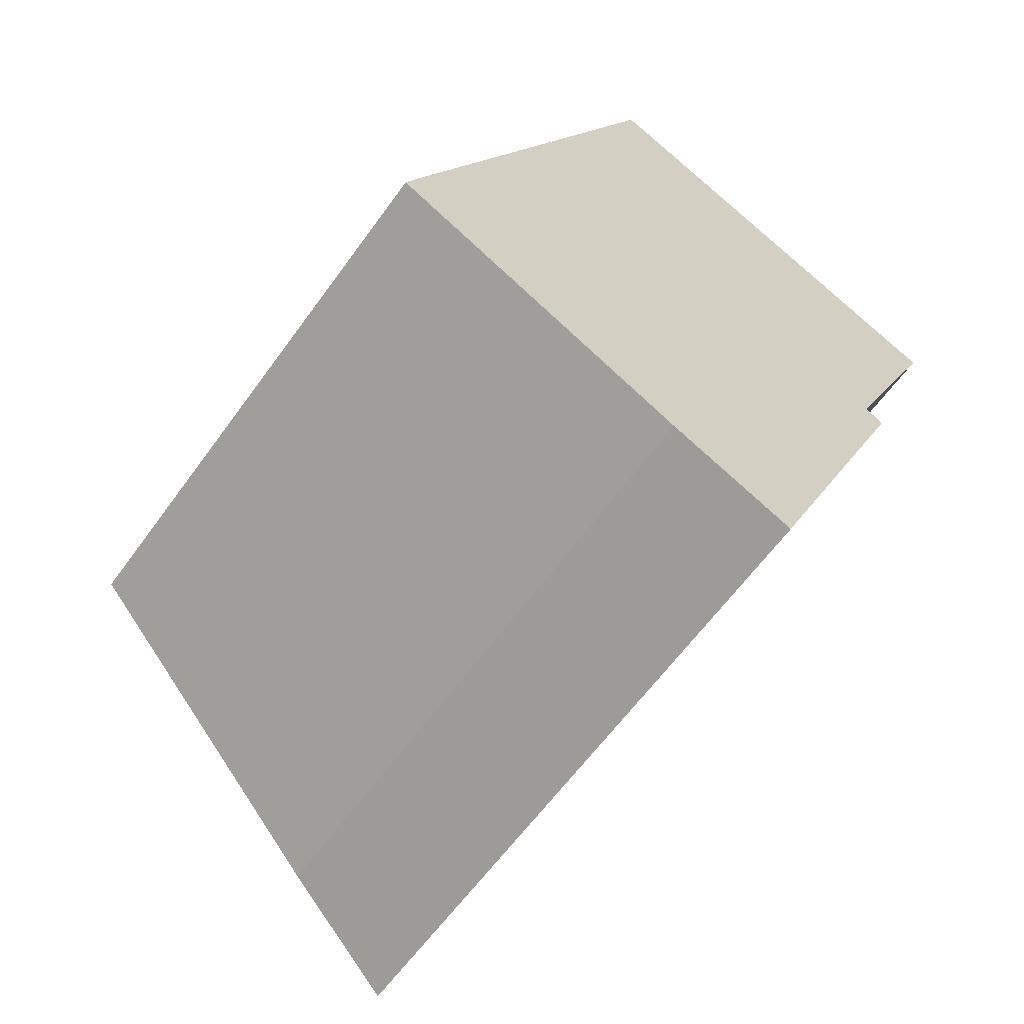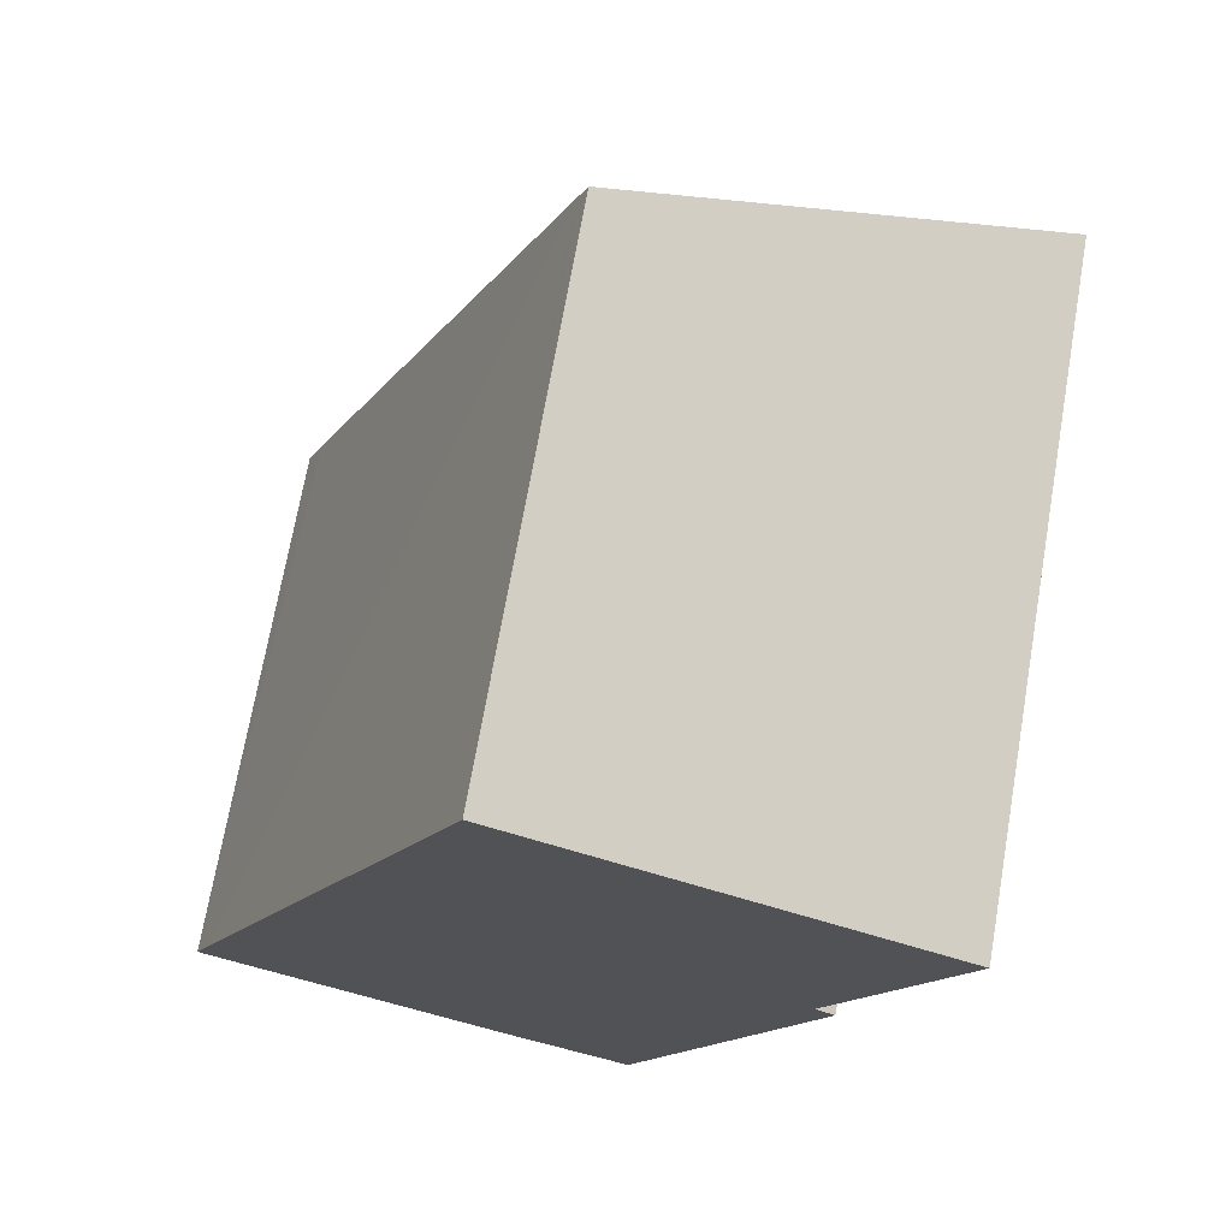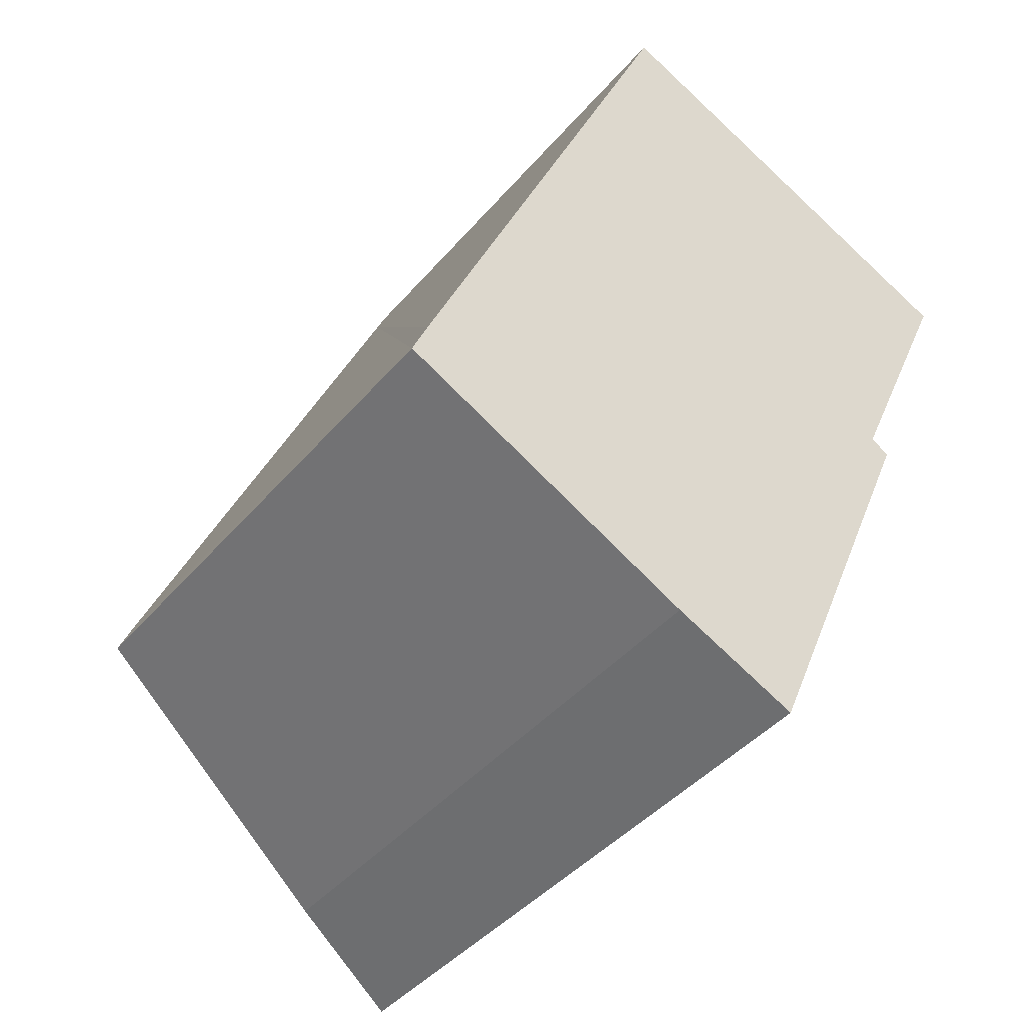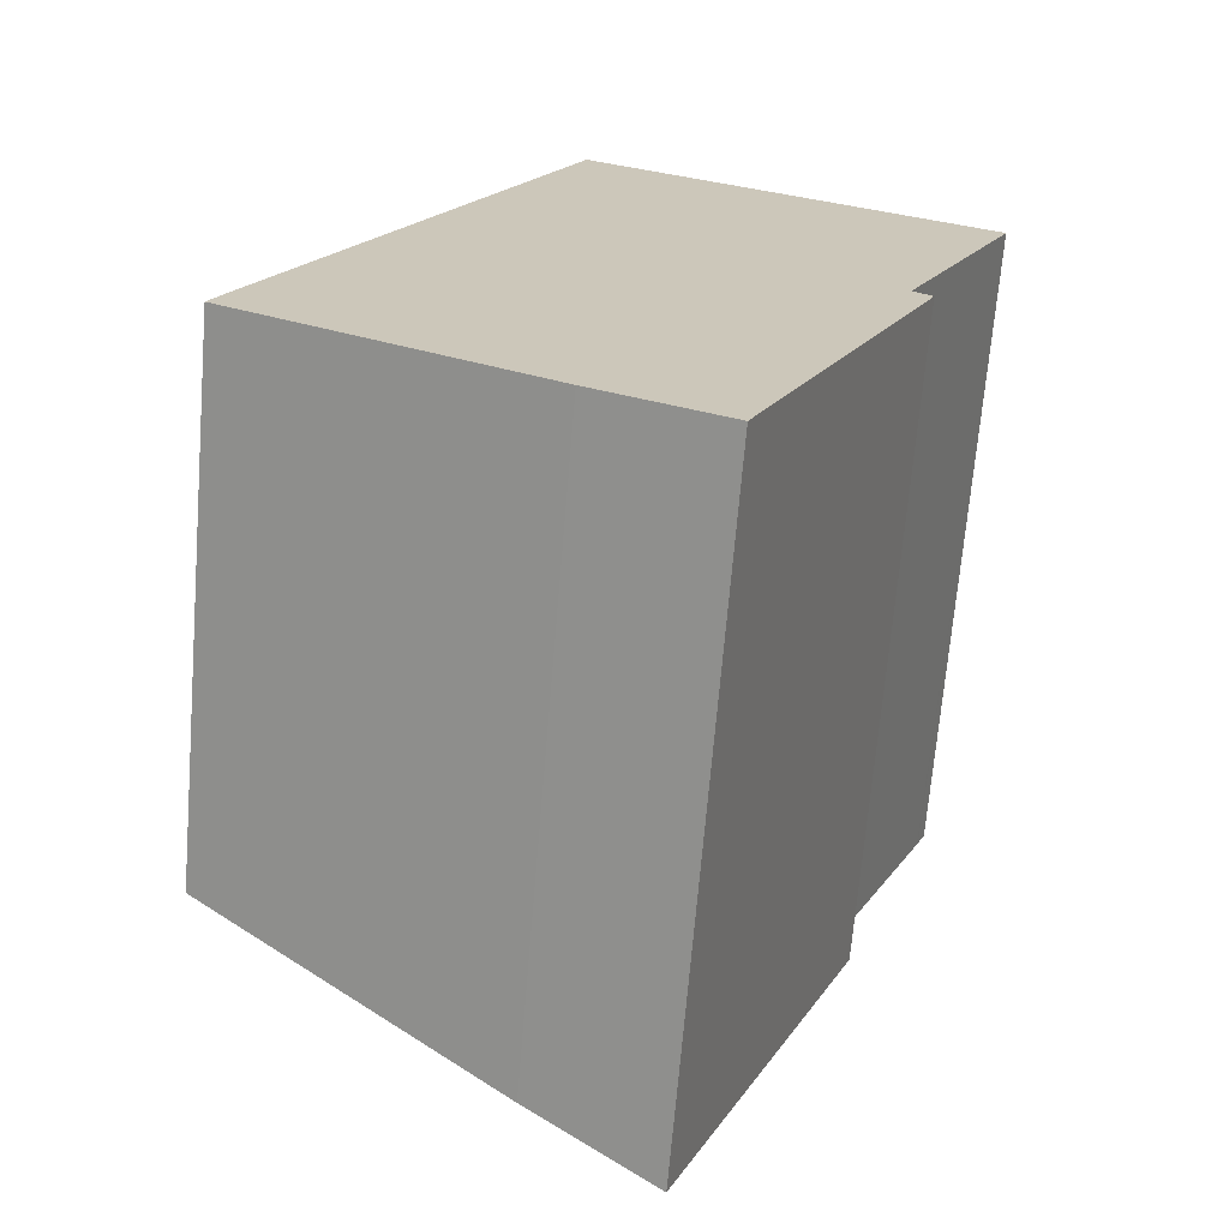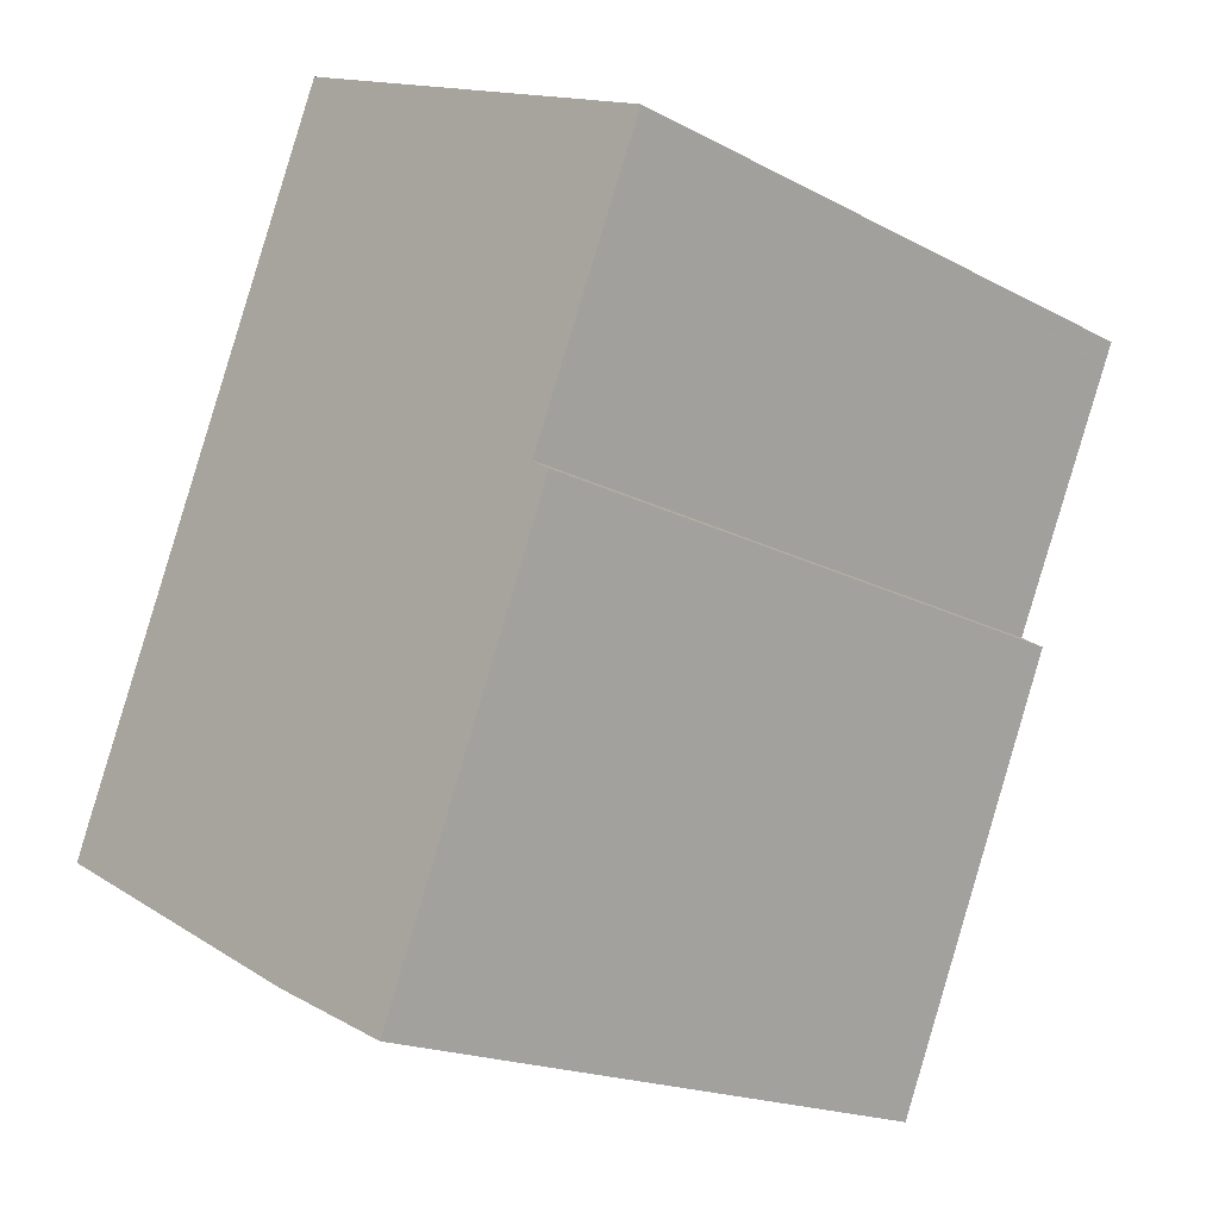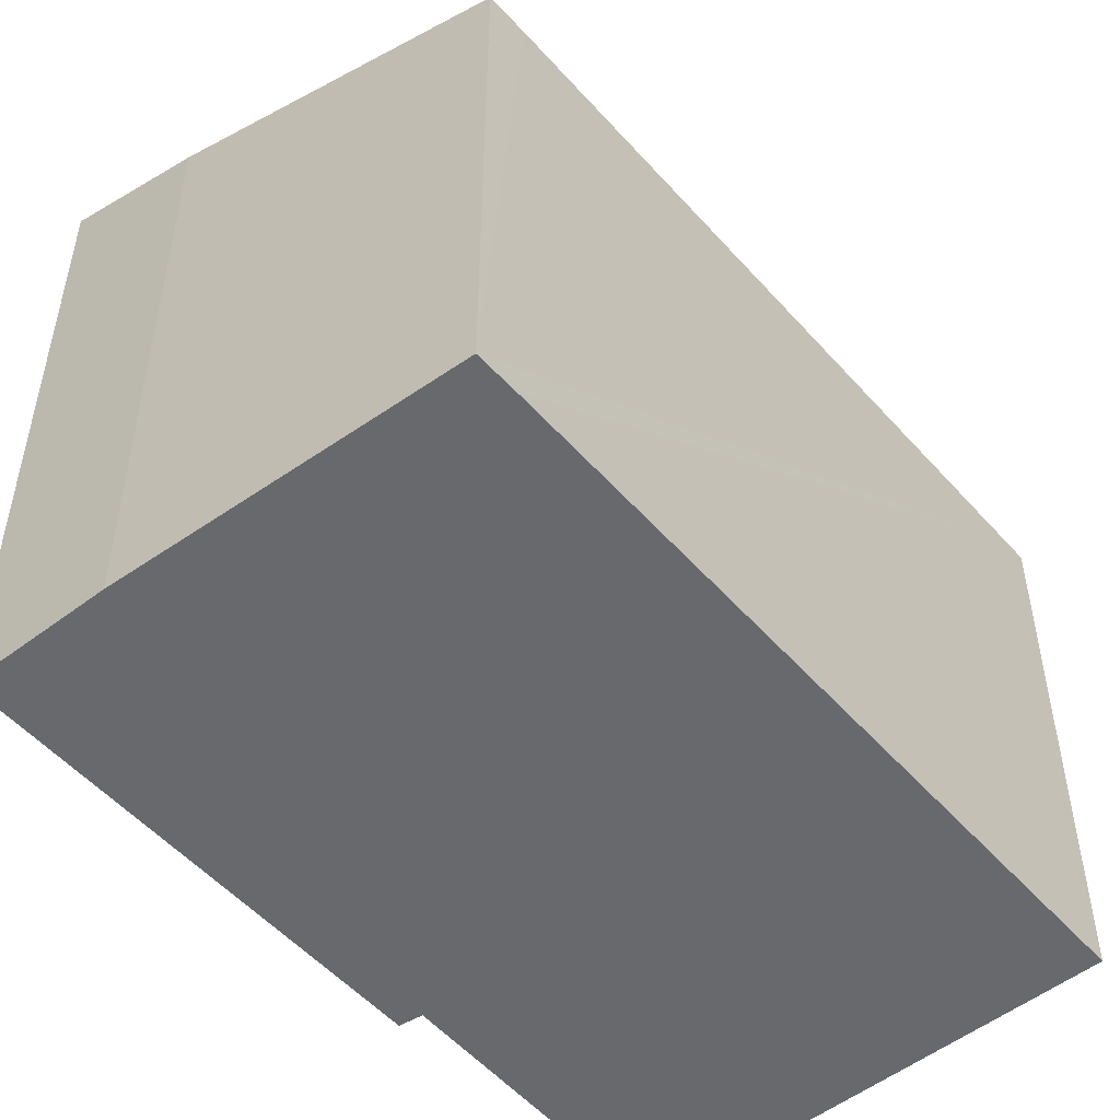
<metadata>
{"format":"obj","ext":"obj","renderer":"f3d","projection":"perspective","resolution":1024,"background":"white","views":[{"elev":-61.5,"azim":-35.6,"up":"+Z"},{"elev":70.8,"azim":9.9,"up":"+Z"},{"elev":-42.4,"azim":-36.7,"up":"+Z"},{"elev":-69.2,"azim":-4.8,"up":"+Z"},{"elev":-18.2,"azim":44.3,"up":"+Z"},{"elev":-52.8,"azim":-116.2,"up":"+Y"}]}
</metadata>
<code>
v  8.885 13.03 -3.131
v  11.71 12.89 4.584
v  12.09 13.02 4.346
v  5.927 10.43 13.62
v  5.777 10.43 13.27
v  5.734 10.43 13.17
v  0.318 10.43 0.755
v  8.437 13.03 -4.177
v  5.925 12.27 -3.026
v  0.769 10.67 -0.393
v  0 10.43 6.387e-16
v  14.02 12.91 9.771
v  9.51 11.52 12
v  14.1 12.91 9.94
v  13.93 12.91 9.573
v  13.9 12.91 9.509
v  0 0 0
v  0.318 -4.623e-17 0.755
v  5.734 -8.067e-16 13.17
v  5.927 -8.337e-16 13.62
v  5.777 -8.127e-16 13.27
v  14.1 -6.086e-16 9.94
v  9.51 -7.35e-16 12
v  12.09 -2.661e-16 4.346
v  11.71 -2.807e-16 4.584
v  13.9 -5.823e-16 9.509
v  14.02 -5.983e-16 9.771
v  13.93 -5.862e-16 9.573
v  8.437 2.558e-16 -4.177
v  8.885 1.917e-16 -3.131
v  5.925 1.853e-16 -3.026
v  0.769 2.406e-17 -0.393
g defaultobject
f 1 2 3
f 2 1 4
f 4 1 5
f 5 1 6
f 6 1 7
f 7 1 8
f 7 8 9
f 7 9 10
f 7 10 11
f 12 13 14
f 13 12 15
f 13 15 16
f 13 16 2
f 13 2 4
f 17 7 11
f 7 17 6
f 6 17 18
f 6 18 19
f 6 19 5
f 5 19 4
f 4 19 20
f 20 19 21
f 20 13 4
f 13 20 14
f 14 20 22
f 22 20 23
f 2 24 3
f 24 2 25
f 22 12 14
f 12 22 15
f 15 22 16
f 16 22 2
f 2 22 26
f 2 26 25
f 26 22 27
f 26 27 28
f 24 1 3
f 1 24 8
f 8 24 29
f 29 24 30
f 29 9 8
f 9 29 31
f 31 10 9
f 10 31 11
f 11 31 17
f 17 31 32
f 23 27 22
f 27 23 28
f 28 23 26
f 26 23 25
f 25 23 20
f 25 20 21
f 25 21 19
f 25 19 18
f 25 18 30
f 30 18 29
f 29 18 31
f 31 18 32
f 32 18 17
f 30 24 25

</code>
